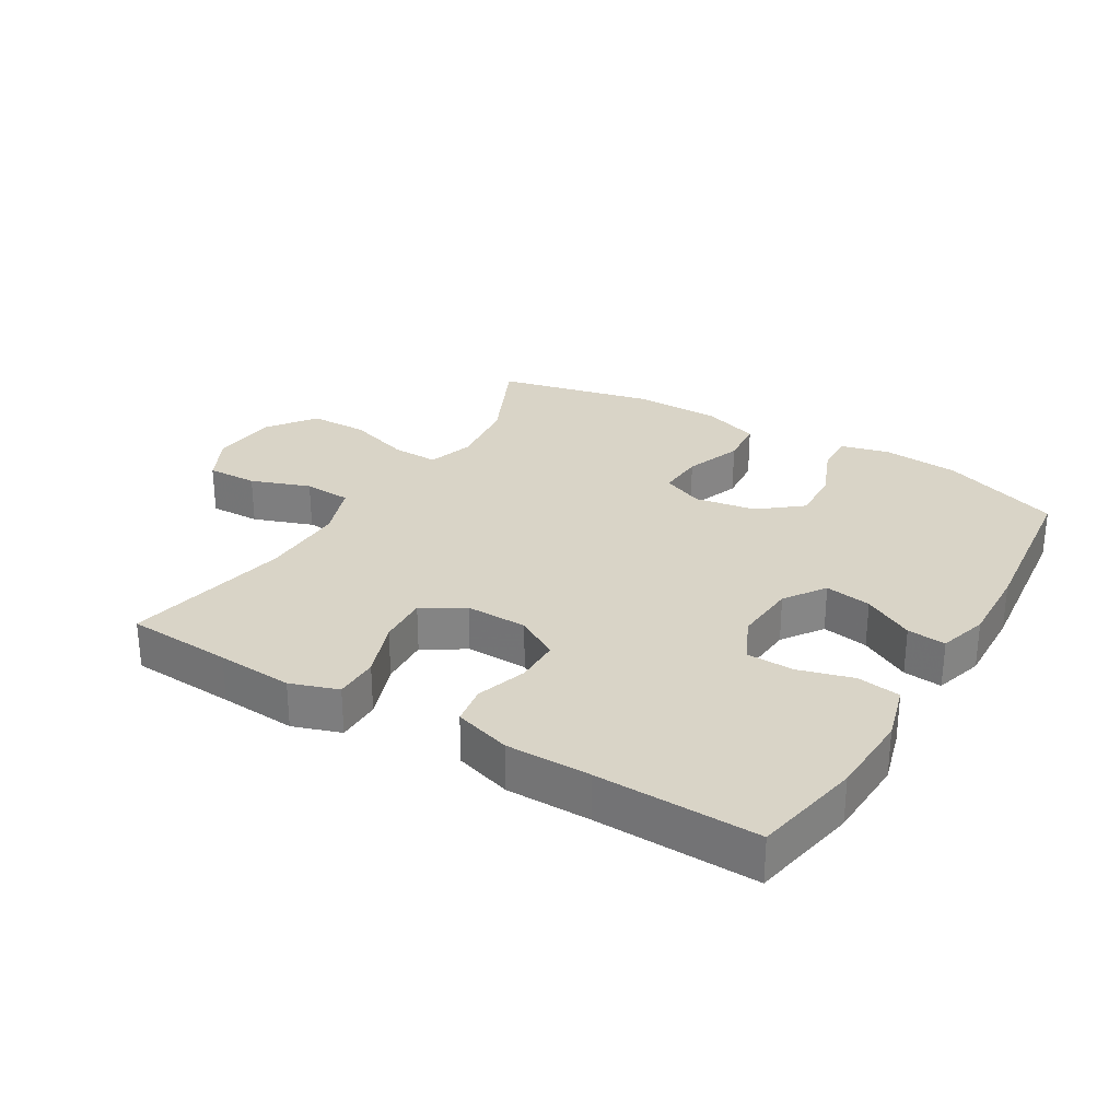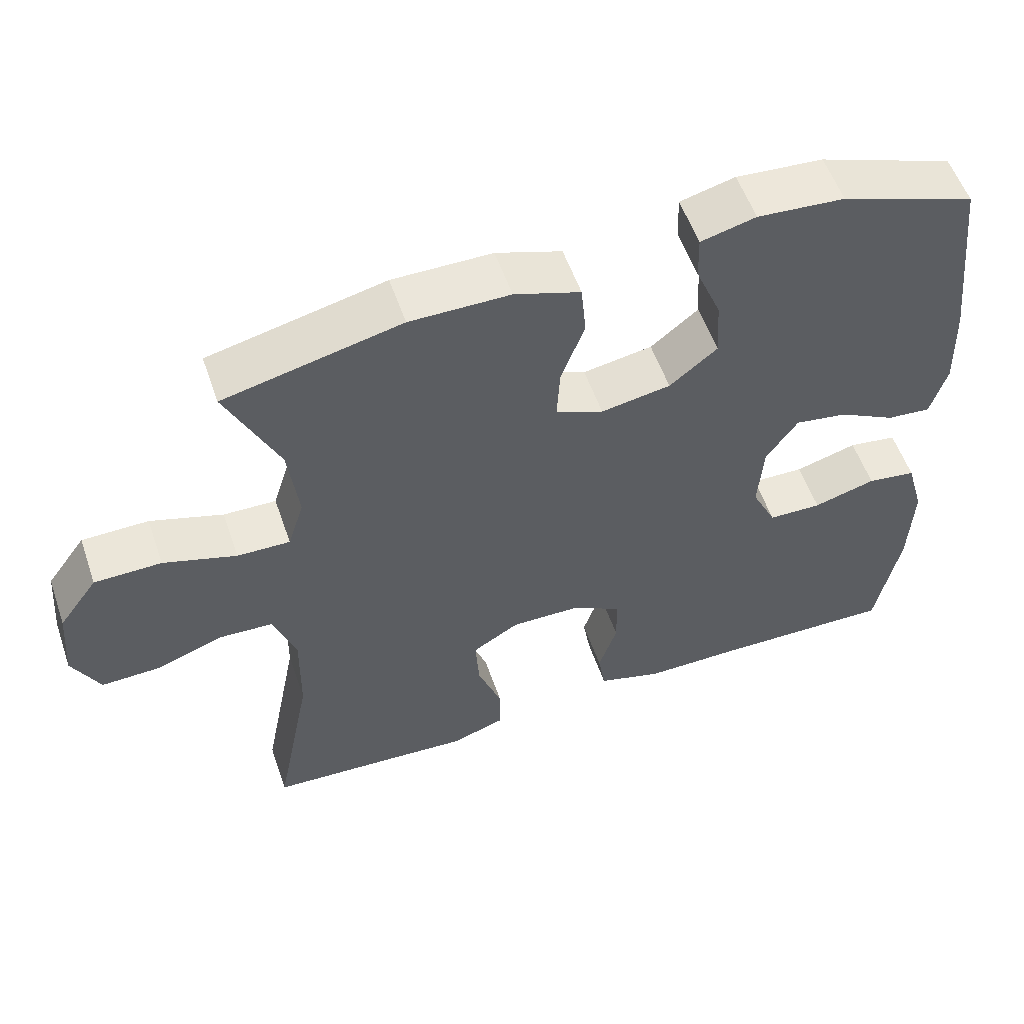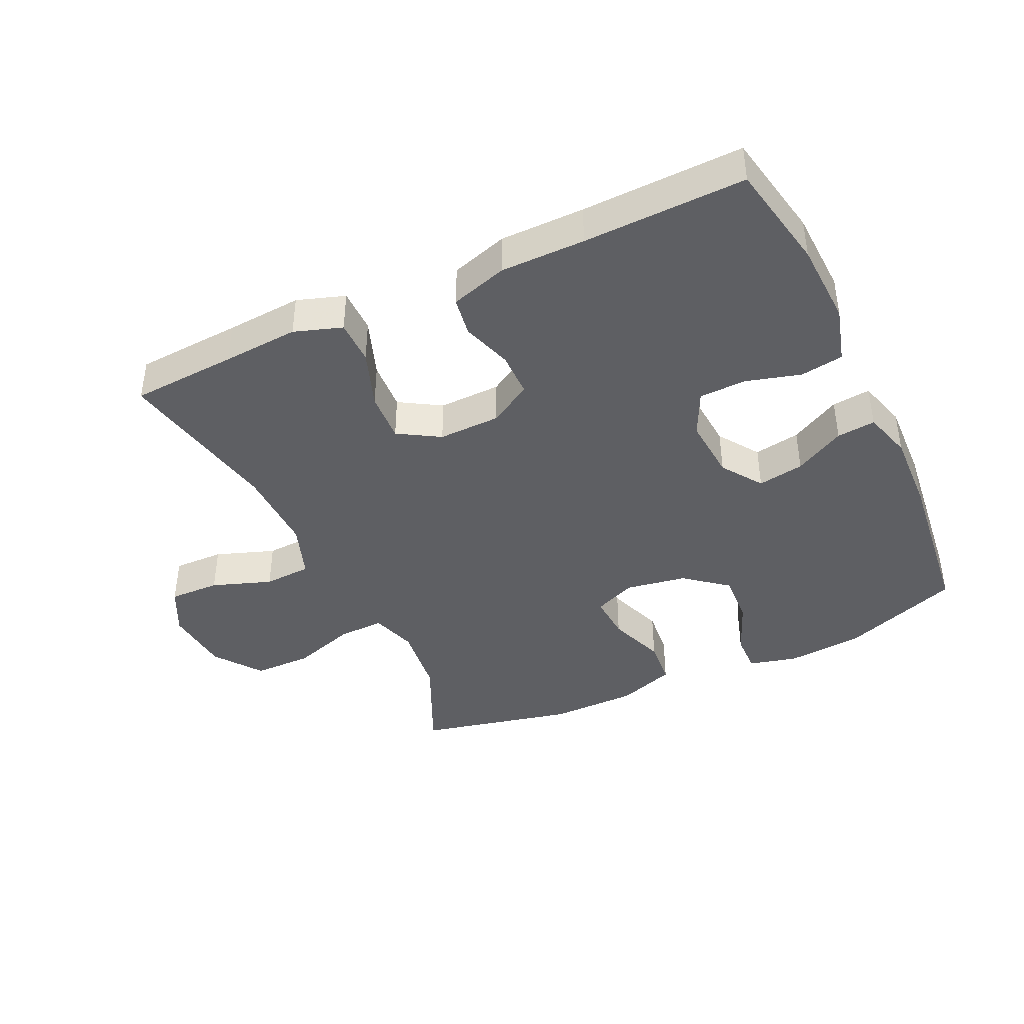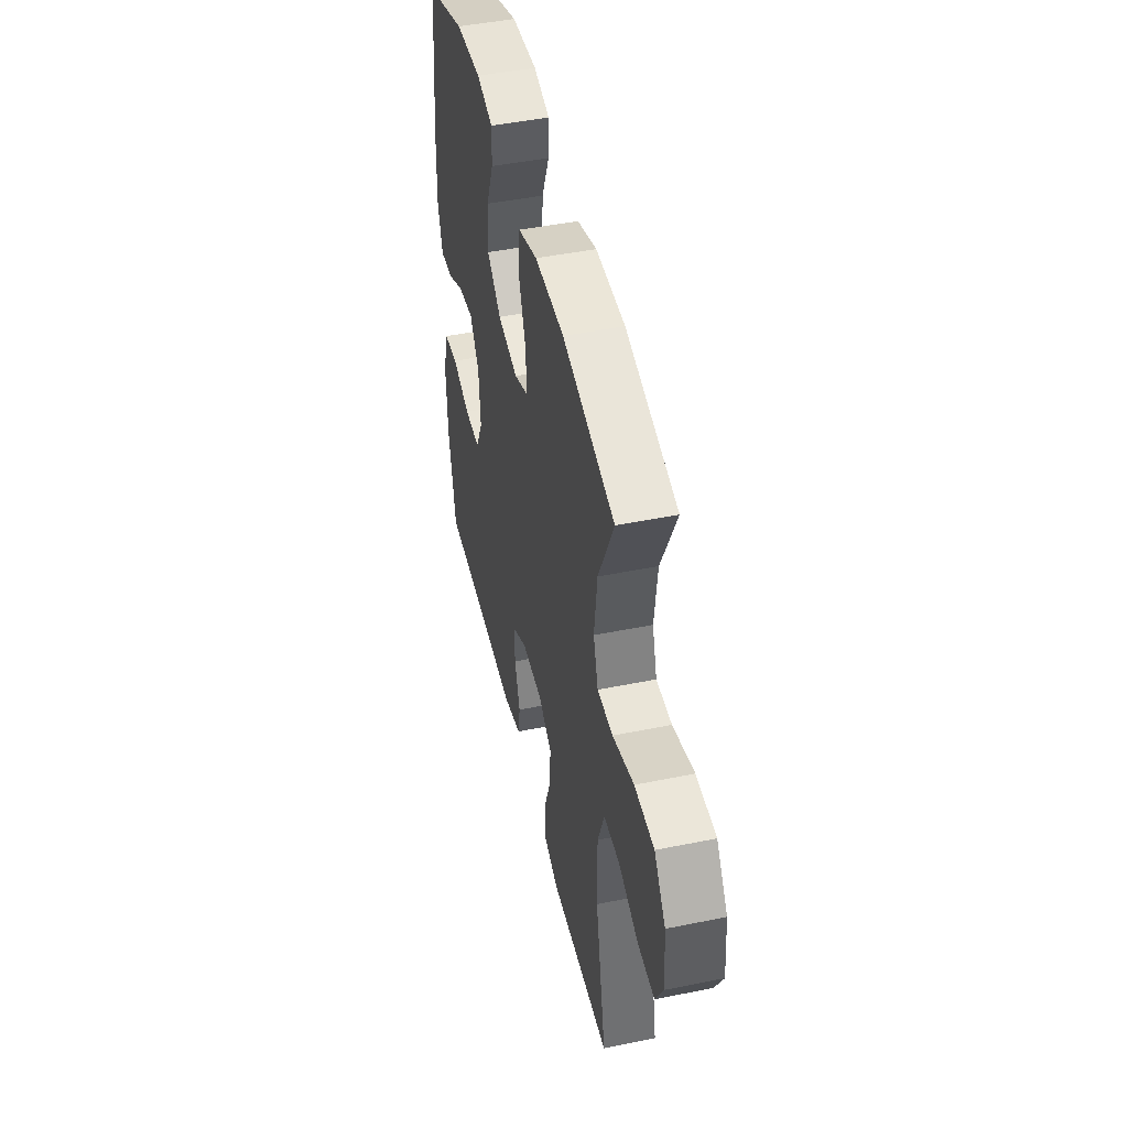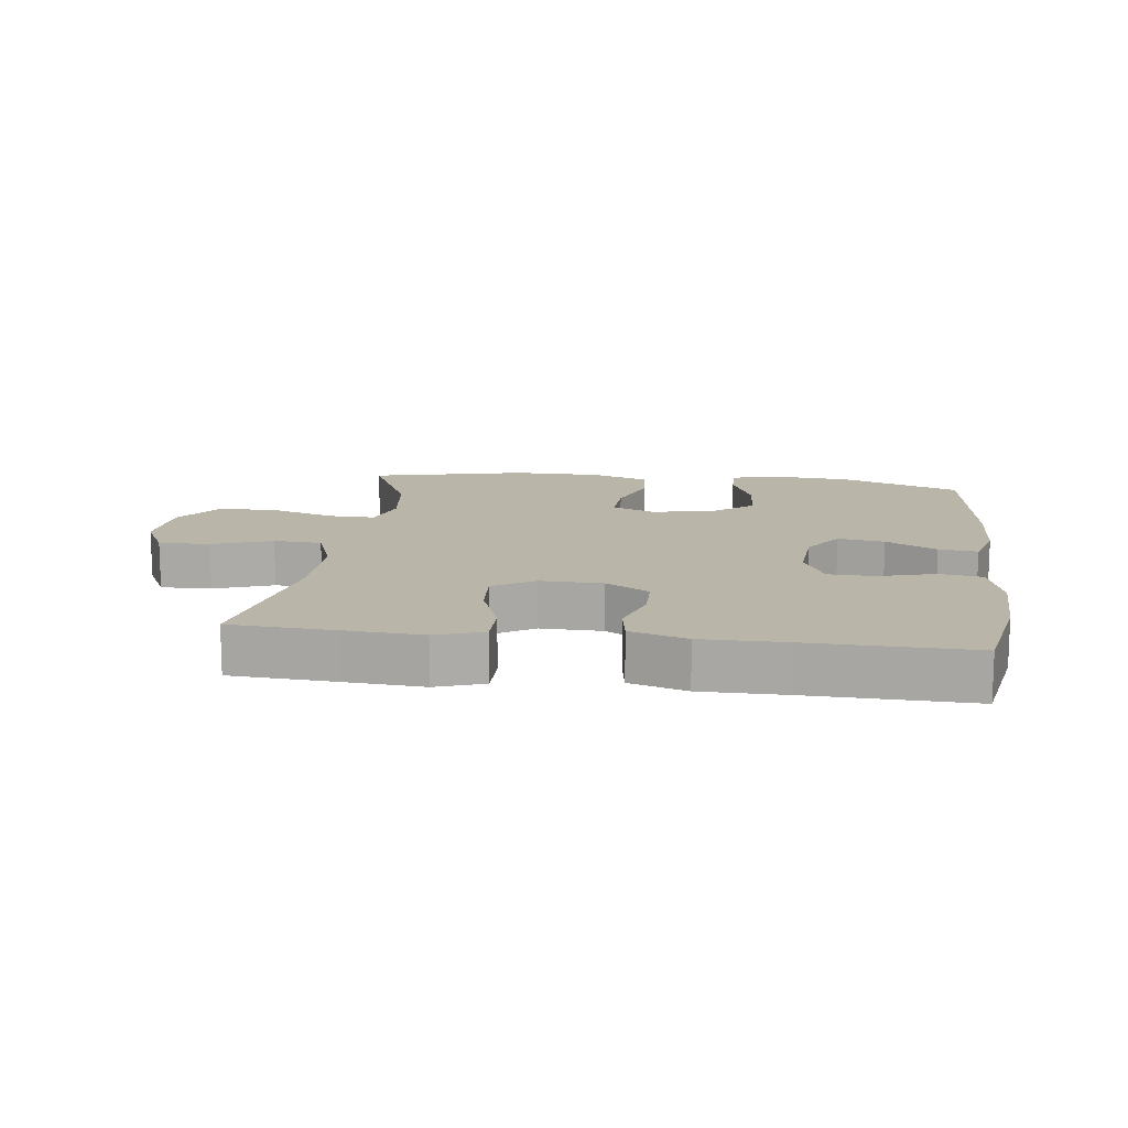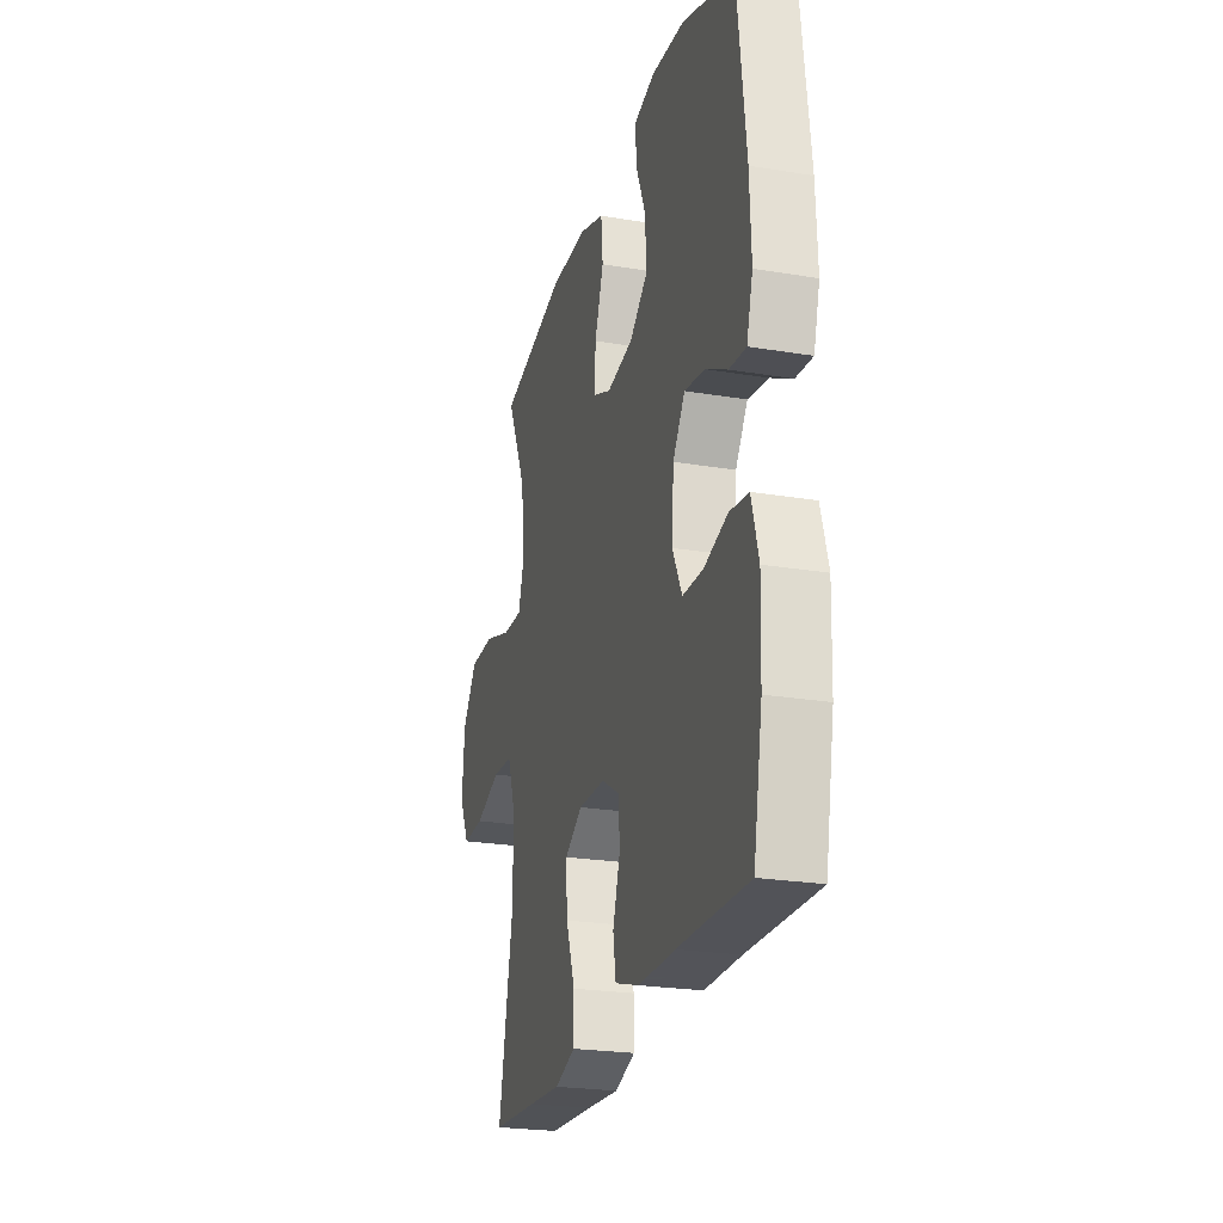
<metadata>
{"format":"obj","ext":"obj","renderer":"f3d","projection":"perspective","resolution":1024,"background":"white","views":[{"elev":28.6,"azim":-149.0,"up":"+Y"},{"elev":55.7,"azim":161.0,"up":"+Z"},{"elev":-41.3,"azim":-154.7,"up":"+Y"},{"elev":46.8,"azim":77.0,"up":"+Z"},{"elev":13.7,"azim":-172.8,"up":"+Y"},{"elev":-23.9,"azim":-105.5,"up":"+Z"}]}
</metadata>
<code>
v 0.5 0.07 -0.5
v 0.336 0.07 -0.51
v 0.218 0.07 -0.518
v 0.144 0.07 -0.493
v 0.144 0.07 -0.424
v 0.177 0.07 -0.334
v 0.182 0.07 -0.256
v 0.118 0.07 -0.217
v 0.022 0.07 -0.219
v -0.045 0.07 -0.258
v -0.046 0.07 -0.328
v -0.021 0.07 -0.406
v -0.031 0.07 -0.467
v -0.119 0.07 -0.494
v -0.25 0.07 -0.494
v -0.5 0.07 -0.5
v -0.532 0.07 -0.333
v -0.537 0.07 -0.203
v -0.512 0.07 -0.115
v -0.445 0.07 -0.105
v -0.36 0.07 -0.129
v -0.287 0.07 -0.127
v -0.253 0.07 -0.057
v -0.26 0.07 0.041
v -0.303 0.07 0.104
v -0.375 0.07 0.092
v -0.453 0.07 0.05
v -0.513 0.07 0.044
v -0.535 0.07 0.12
v -0.53 0.07 0.243
v -0.5 0.07 0.5
v -0.315 0.07 0.568
v -0.196 0.07 0.578
v -0.121 0.07 0.559
v -0.123 0.07 0.497
v -0.158 0.07 0.412
v -0.163 0.07 0.33
v -0.098 0.07 0.277
v -0.003 0.07 0.261
v 0.062 0.07 0.289
v 0.058 0.07 0.361
v 0.026 0.07 0.45
v 0.033 0.07 0.523
v 0.123 0.07 0.554
v 0.259 0.07 0.555
v 0.5 0.07 0.5
v 0.429 0.07 0.347
v 0.415 0.07 0.234
v 0.437 0.07 0.163
v 0.509 0.07 0.165
v 0.608 0.07 0.197
v 0.699 0.07 0.196
v 0.752 0.07 0.123
v 0.761 0.07 0.018
v 0.724 0.07 -0.055
v 0.645 0.07 -0.053
v 0.553 0.07 -0.02
v 0.479 0.07 -0.024
v 0.448 0.07 -0.11
v 0.45 0.07 -0.242
v 0.5 0 -0.5
v 0.336 0 -0.51
v 0.218 0 -0.518
v 0.144 0 -0.493
v 0.144 0 -0.424
v 0.177 0 -0.334
v 0.182 0 -0.256
v 0.118 0 -0.217
v 0.022 0 -0.219
v -0.045 0 -0.258
v -0.046 0 -0.328
v -0.021 0 -0.406
v -0.031 0 -0.467
v -0.119 0 -0.494
v -0.25 0 -0.494
v -0.5 0 -0.5
v -0.532 0 -0.333
v -0.537 0 -0.203
v -0.512 0 -0.115
v -0.445 0 -0.105
v -0.36 0 -0.129
v -0.287 0 -0.127
v -0.253 0 -0.057
v -0.26 0 0.041
v -0.303 0 0.104
v -0.375 0 0.092
v -0.453 0 0.05
v -0.513 0 0.044
v -0.535 0 0.12
v -0.53 0 0.243
v -0.5 0 0.5
v -0.315 0 0.568
v -0.196 0 0.578
v -0.121 0 0.559
v -0.123 0 0.497
v -0.158 0 0.412
v -0.163 0 0.33
v -0.098 0 0.277
v -0.003 0 0.261
v 0.062 0 0.289
v 0.058 0 0.361
v 0.026 0 0.45
v 0.033 0 0.523
v 0.123 0 0.554
v 0.259 0 0.555
v 0.5 0 0.5
v 0.429 0 0.347
v 0.415 0 0.234
v 0.437 0 0.163
v 0.509 0 0.165
v 0.608 0 0.197
v 0.699 0 0.196
v 0.752 0 0.123
v 0.761 0 0.018
v 0.724 0 -0.055
v 0.645 0 -0.053
v 0.553 0 -0.02
v 0.479 0 -0.024
v 0.448 0 -0.11
v 0.45 0 -0.242
f 55 56 57
f 54 55 57
f 53 54 57
f 52 53 57
f 51 52 57
f 50 51 57
f 49 50 57 58
f 48 49 58 59
f 45 46 47
f 44 45 47
f 43 44 47
f 42 43 47
f 41 42 47
f 40 41 47 48
f 48 59 60
f 40 48 60
f 39 40 60
f 34 35 36
f 33 34 36
f 32 33 36
f 31 32 36
f 30 31 36
f 29 30 36
f 28 29 36
f 27 28 36
f 26 27 36
f 25 26 36 37
f 24 25 37 38
f 19 20 21
f 18 19 21
f 17 18 21
f 16 17 21
f 15 16 21
f 15 21 22
f 14 15 22
f 13 14 22
f 12 13 22
f 11 12 22
f 10 11 22 23
f 4 5 6
f 3 4 6
f 2 3 6
f 2 6 7
f 1 2 7
f 60 1 7
f 39 60 7 8
f 24 38 39
f 23 24 39
f 10 23 39
f 9 10 39
f 8 9 39
f 117 116 115
f 117 115 114
f 117 114 113
f 117 113 112
f 117 112 111
f 117 111 110
f 118 117 110 109
f 119 118 109 108
f 107 106 105
f 107 105 104
f 107 104 103
f 107 103 102
f 107 102 101
f 108 107 101 100
f 120 119 108
f 120 108 100
f 120 100 99
f 96 95 94
f 96 94 93
f 96 93 92
f 96 92 91
f 96 91 90
f 96 90 89
f 96 89 88
f 96 88 87
f 96 87 86
f 97 96 86 85
f 98 97 85 84
f 81 80 79
f 81 79 78
f 81 78 77
f 81 77 76
f 81 76 75
f 82 81 75
f 82 75 74
f 82 74 73
f 82 73 72
f 82 72 71
f 83 82 71 70
f 66 65 64
f 66 64 63
f 66 63 62
f 67 66 62
f 67 62 61
f 67 61 120
f 68 67 120 99
f 99 98 84
f 99 84 83
f 99 83 70
f 99 70 69
f 99 69 68
f 1 61 62 2
f 2 62 63 3
f 3 63 64 4
f 4 64 65 5
f 5 65 66 6
f 6 66 67 7
f 7 67 68 8
f 8 68 69 9
f 9 69 70 10
f 10 70 71 11
f 11 71 72 12
f 12 72 73 13
f 13 73 74 14
f 14 74 75 15
f 15 75 76 16
f 16 76 77 17
f 17 77 78 18
f 18 78 79 19
f 19 79 80 20
f 20 80 81 21
f 21 81 82 22
f 22 82 83 23
f 23 83 84 24
f 24 84 85 25
f 25 85 86 26
f 26 86 87 27
f 27 87 88 28
f 28 88 89 29
f 29 89 90 30
f 30 90 91 31
f 31 91 92 32
f 32 92 93 33
f 33 93 94 34
f 34 94 95 35
f 35 95 96 36
f 36 96 97 37
f 37 97 98 38
f 38 98 99 39
f 39 99 100 40
f 40 100 101 41
f 41 101 102 42
f 42 102 103 43
f 43 103 104 44
f 44 104 105 45
f 45 105 106 46
f 46 106 107 47
f 47 107 108 48
f 48 108 109 49
f 49 109 110 50
f 50 110 111 51
f 51 111 112 52
f 52 112 113 53
f 53 113 114 54
f 54 114 115 55
f 55 115 116 56
f 56 116 117 57
f 57 117 118 58
f 58 118 119 59
f 59 119 120 60
f 60 120 61 1

</code>
